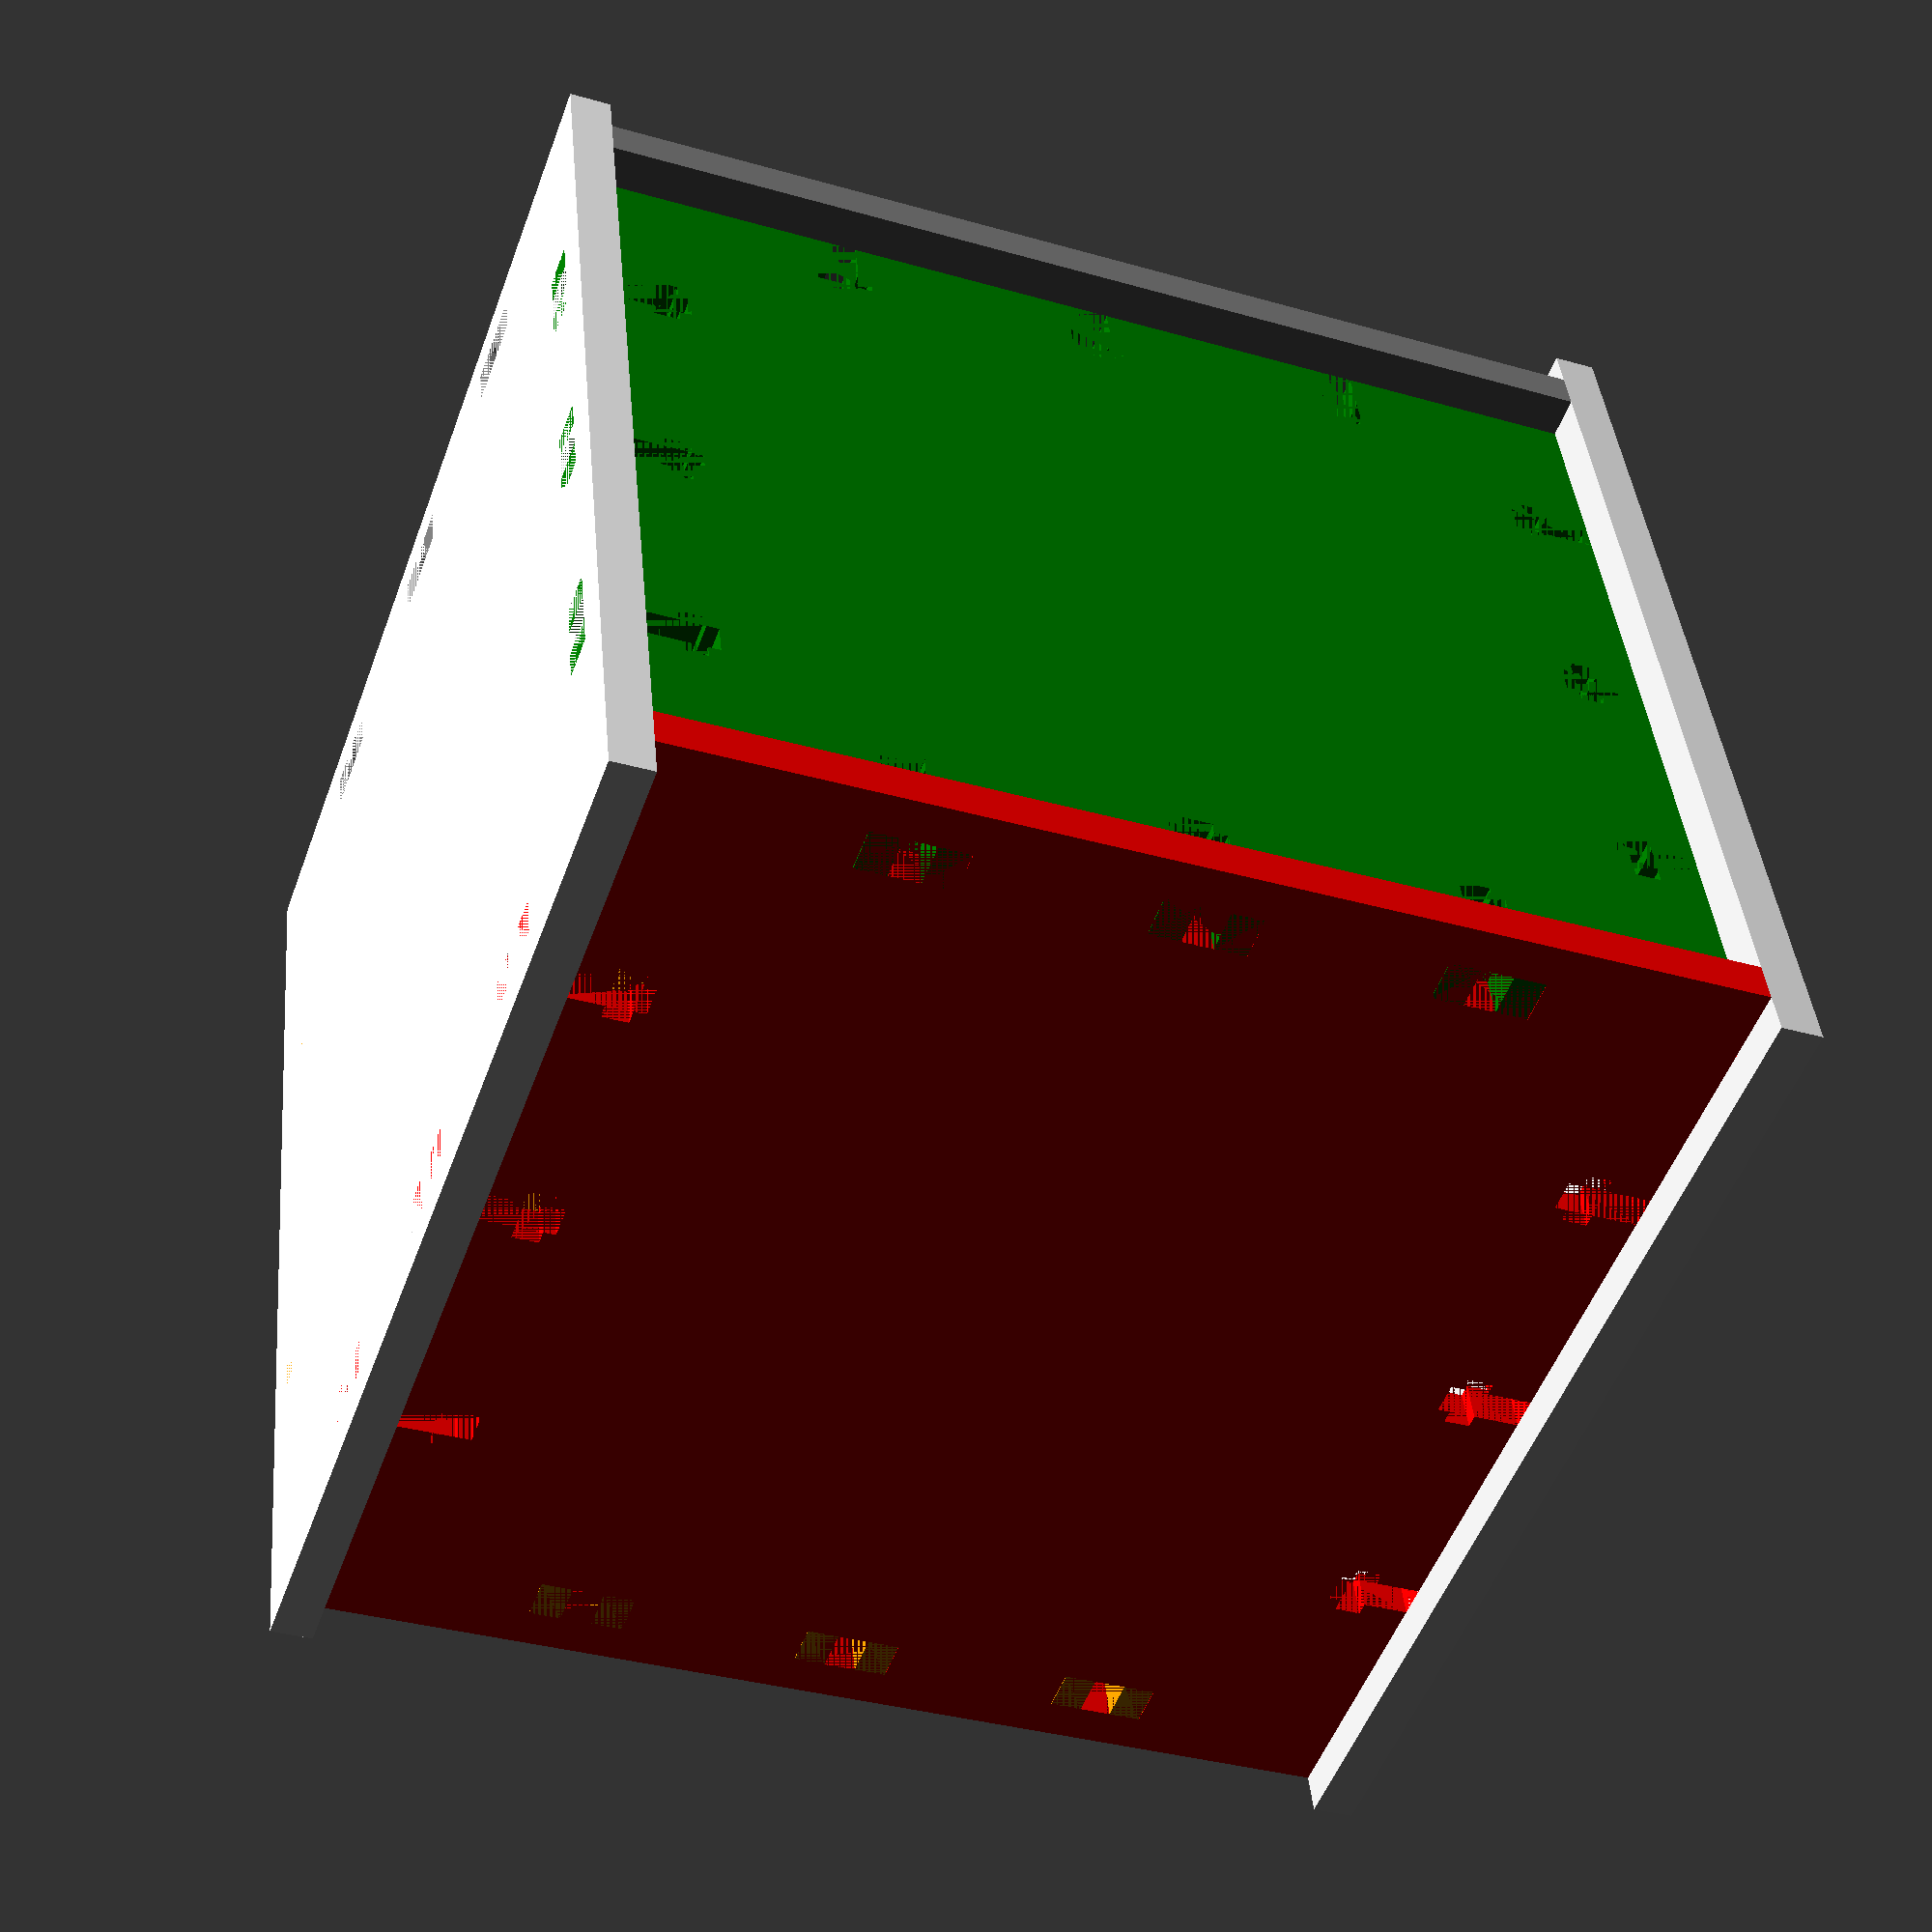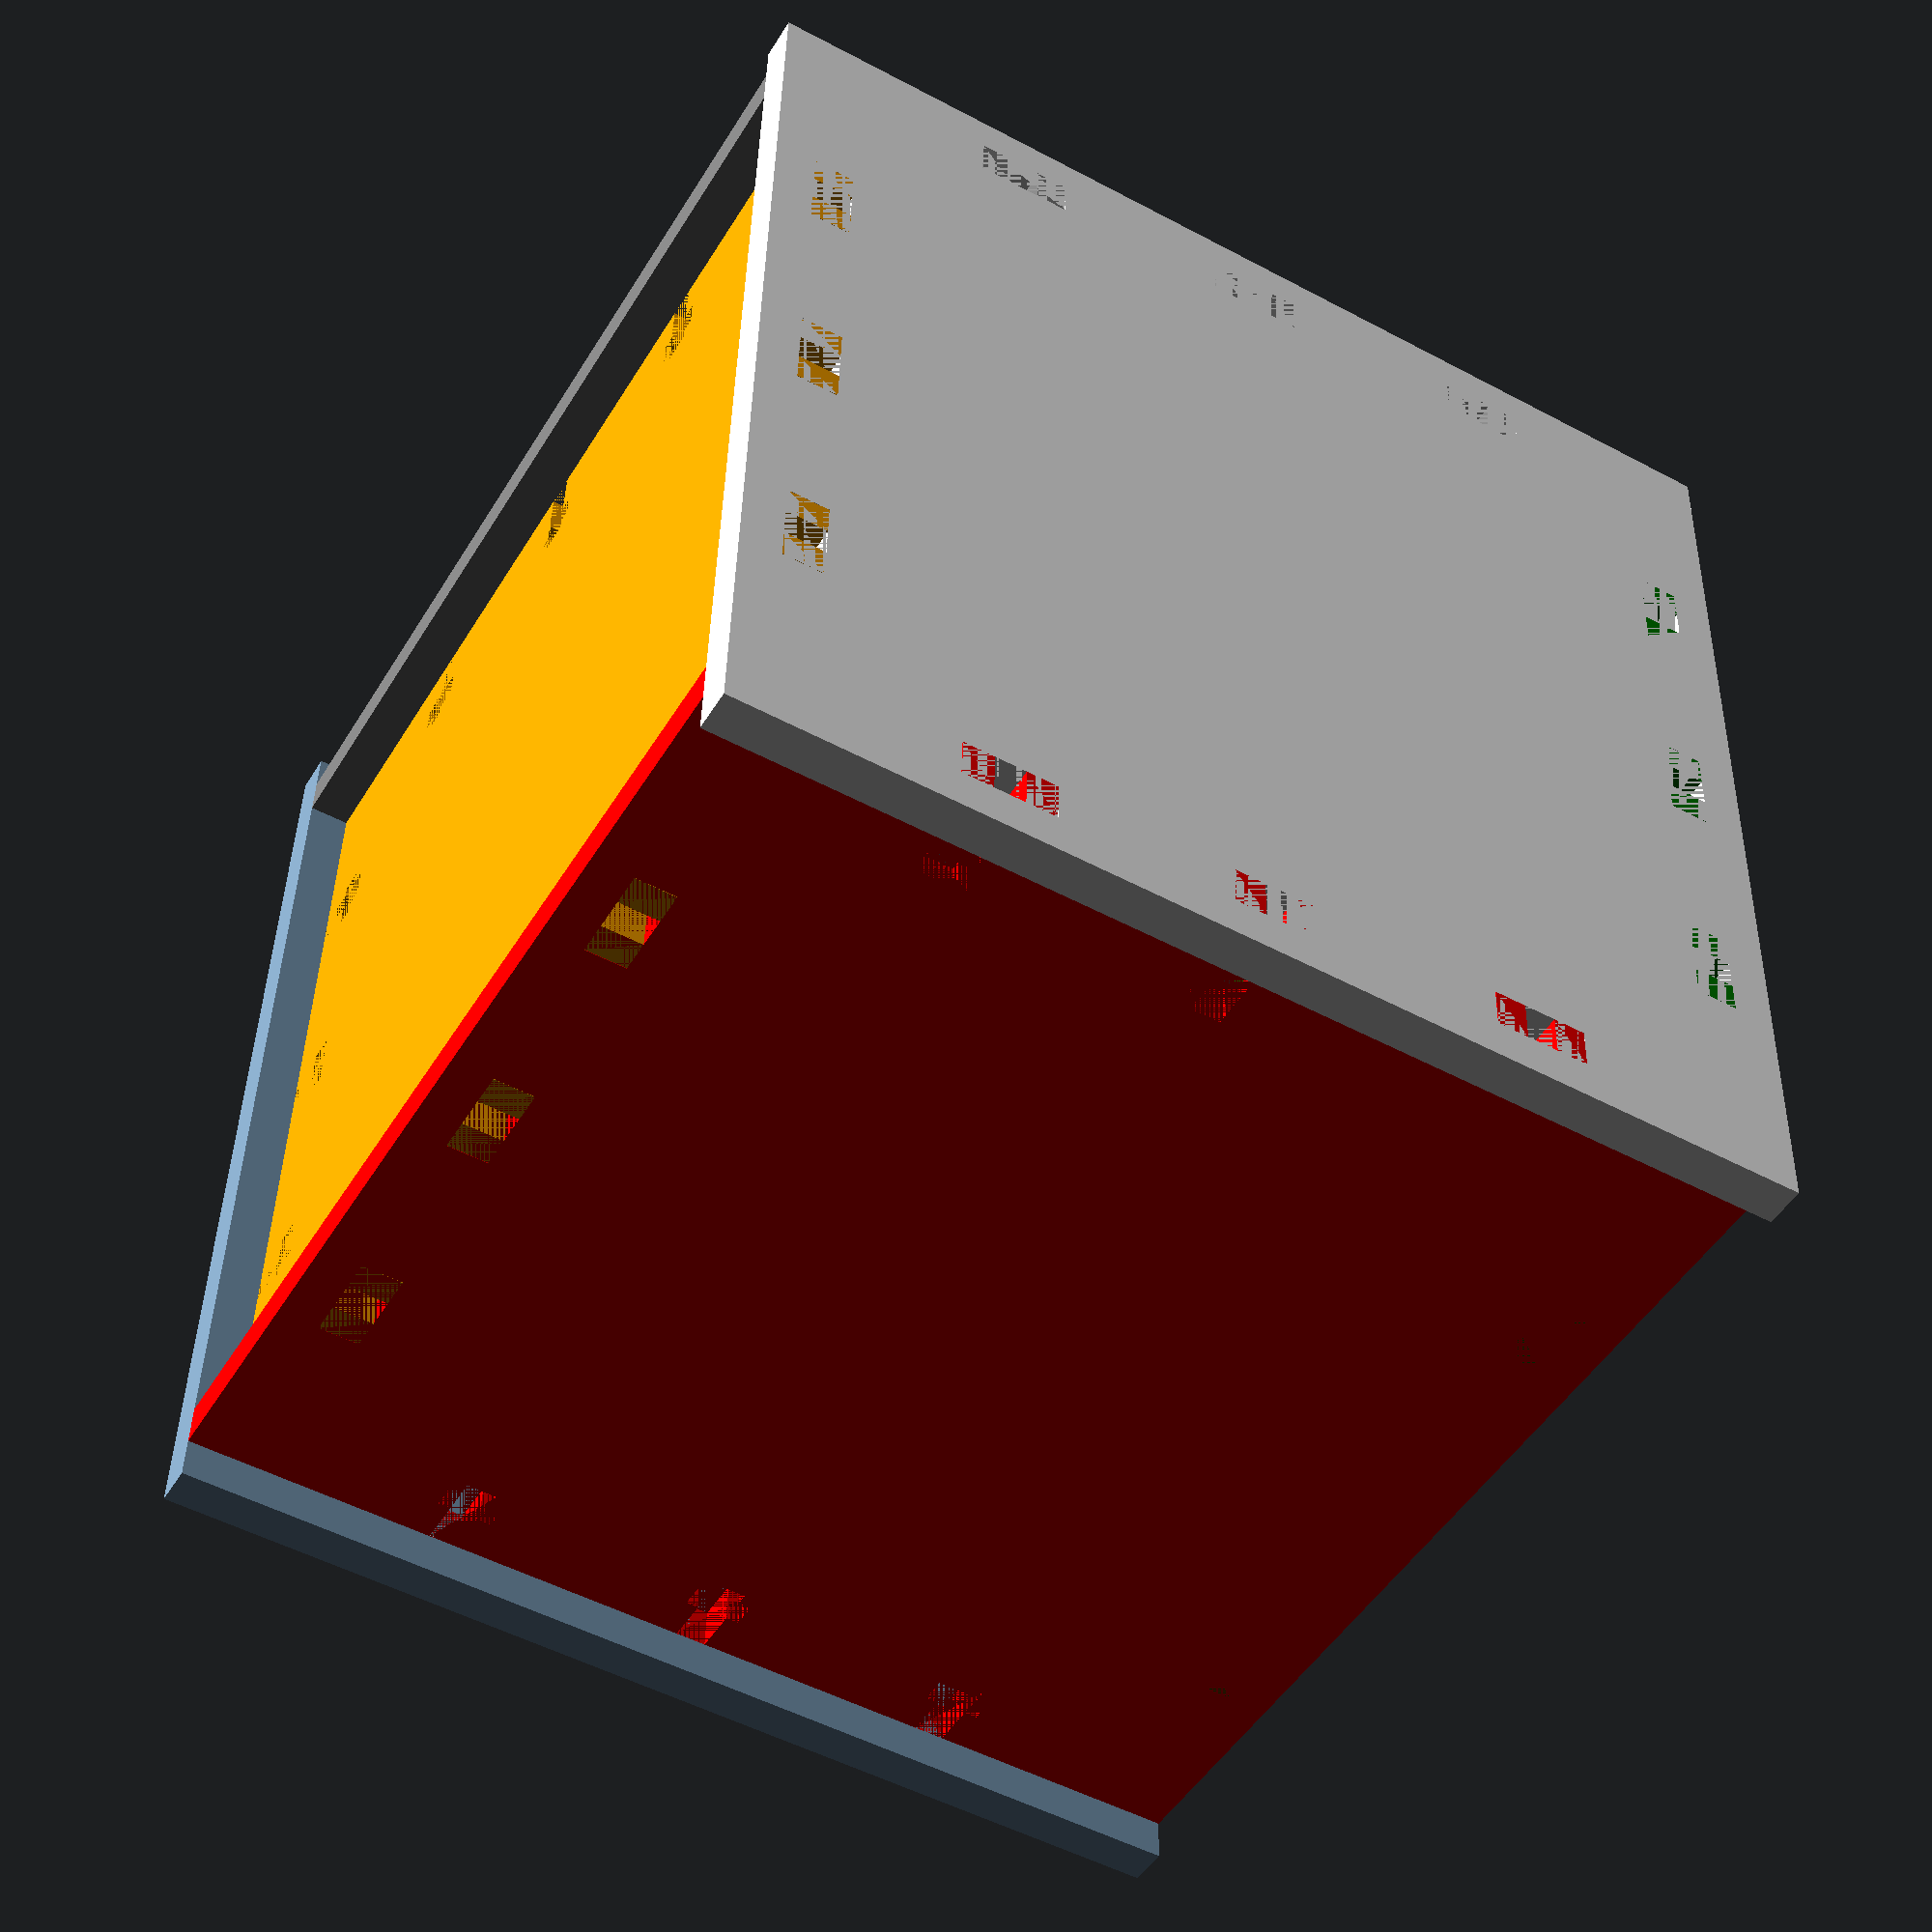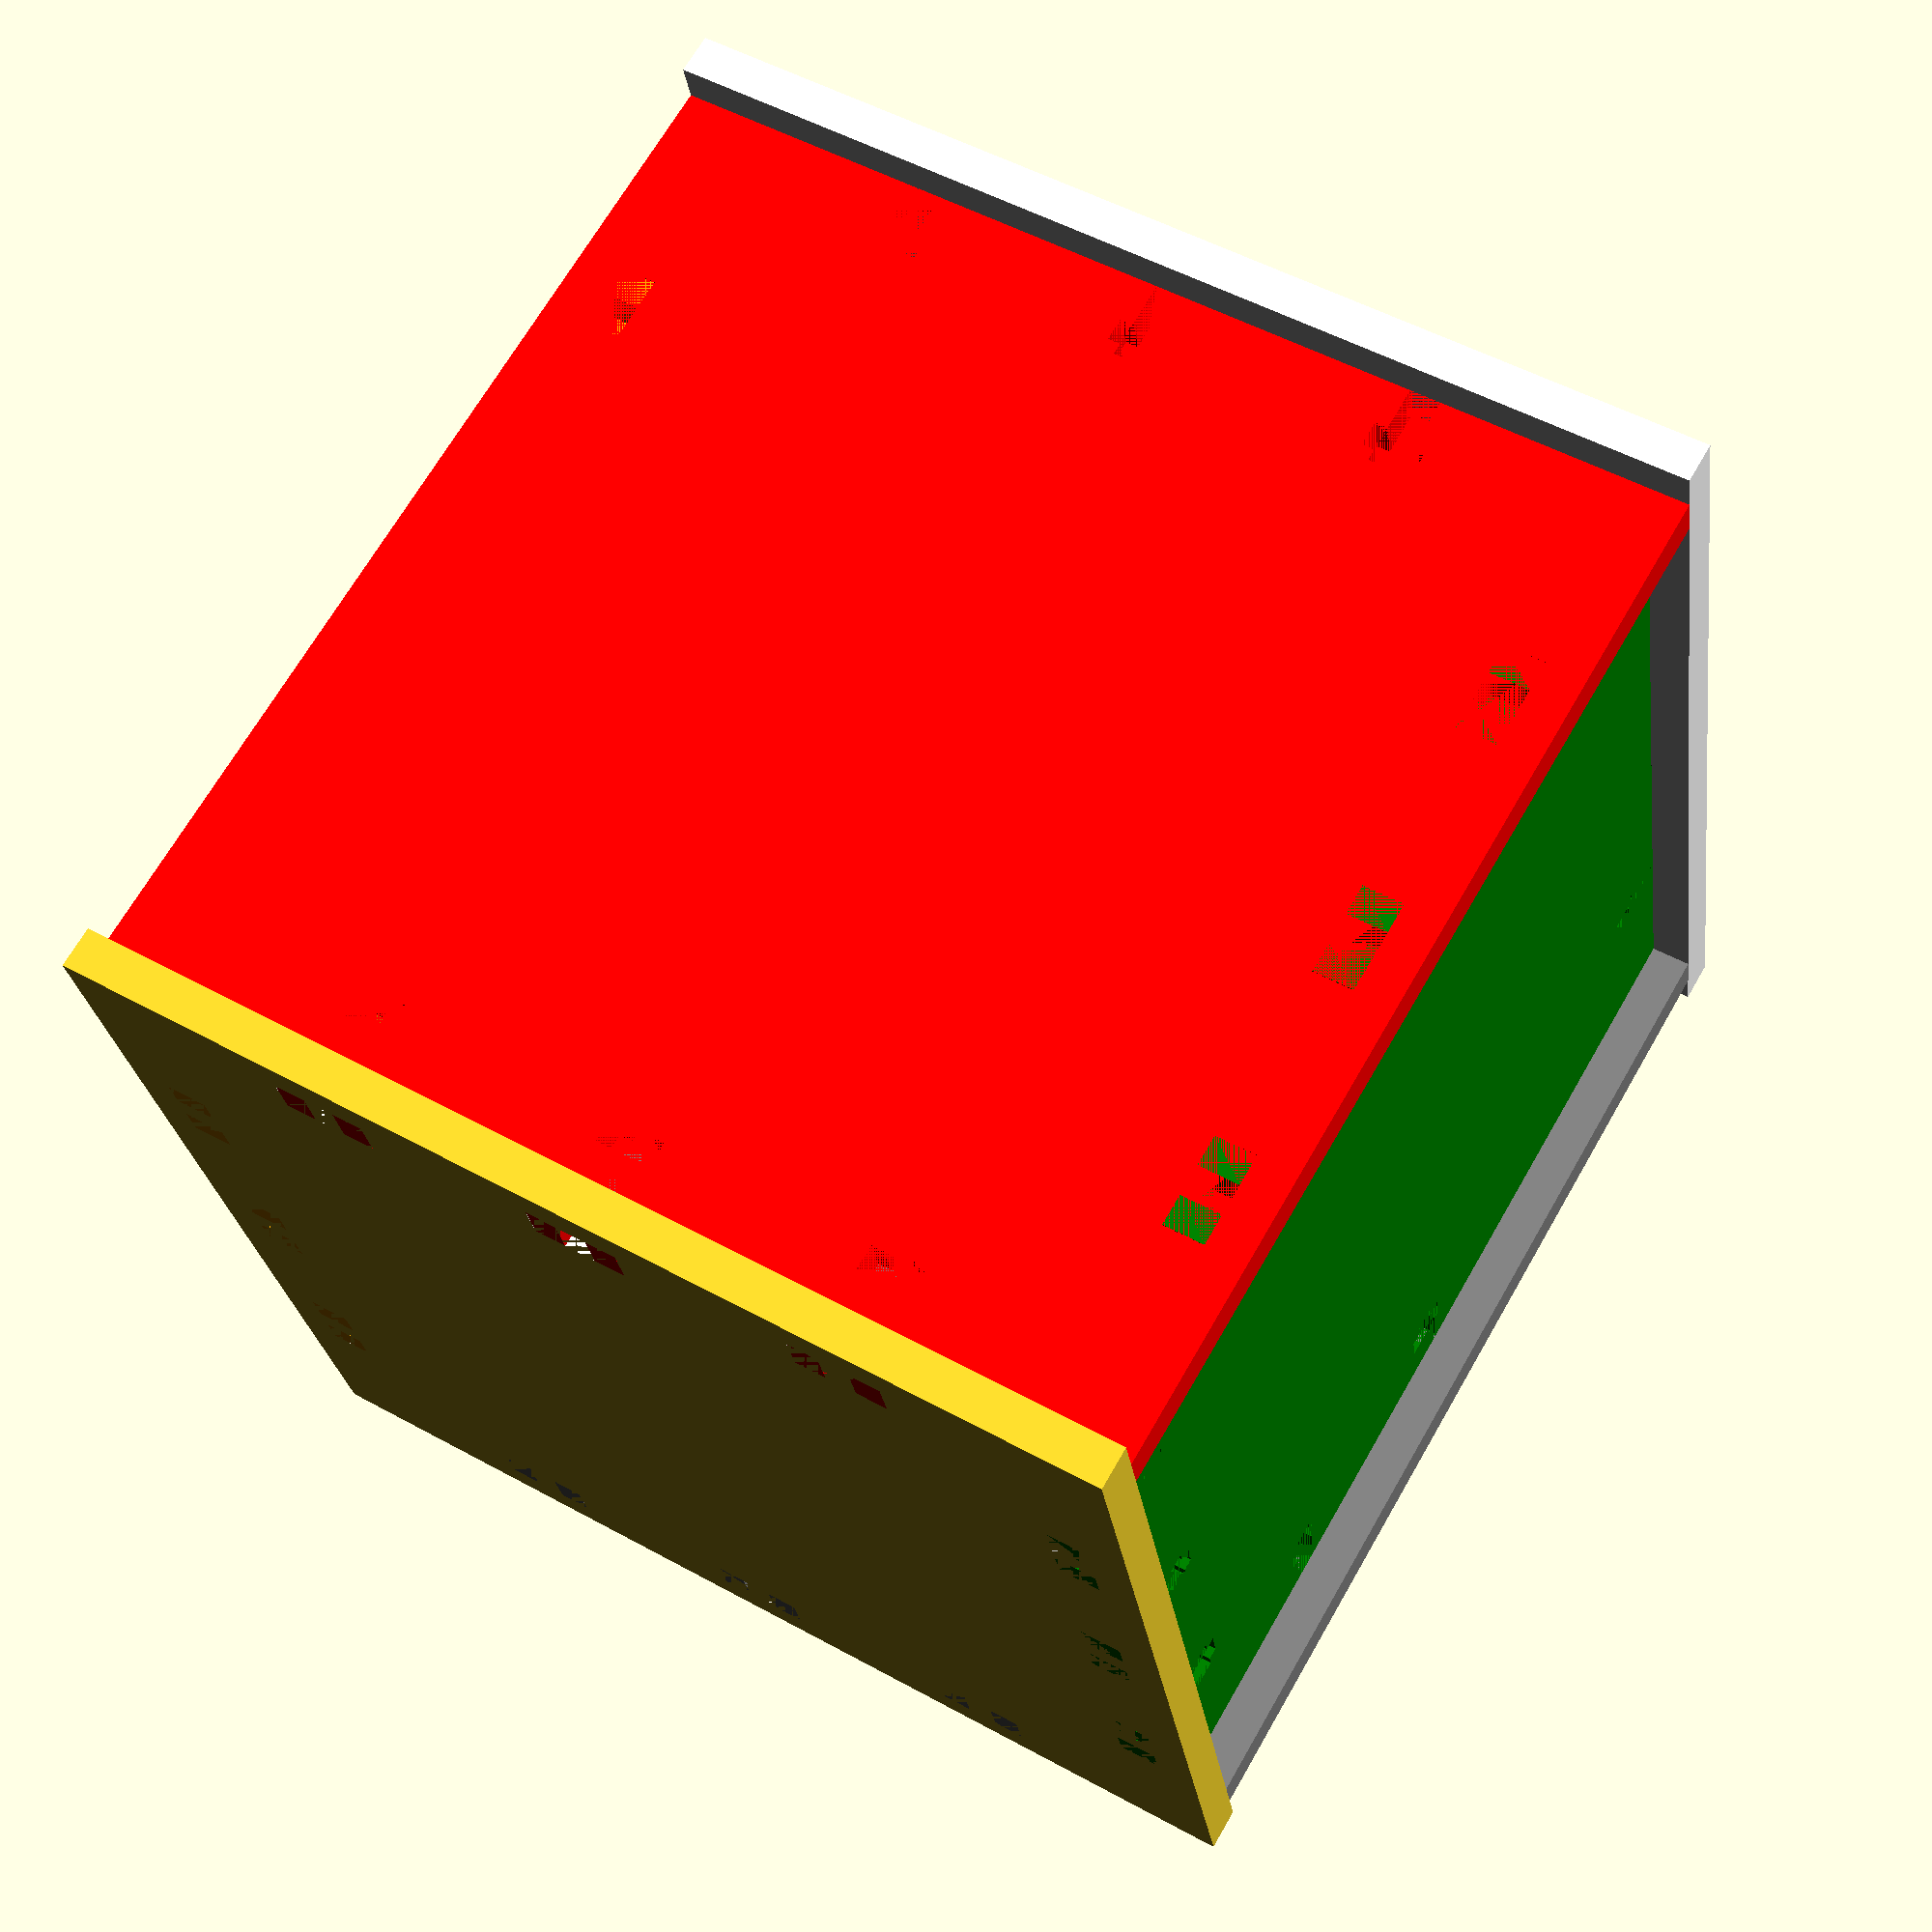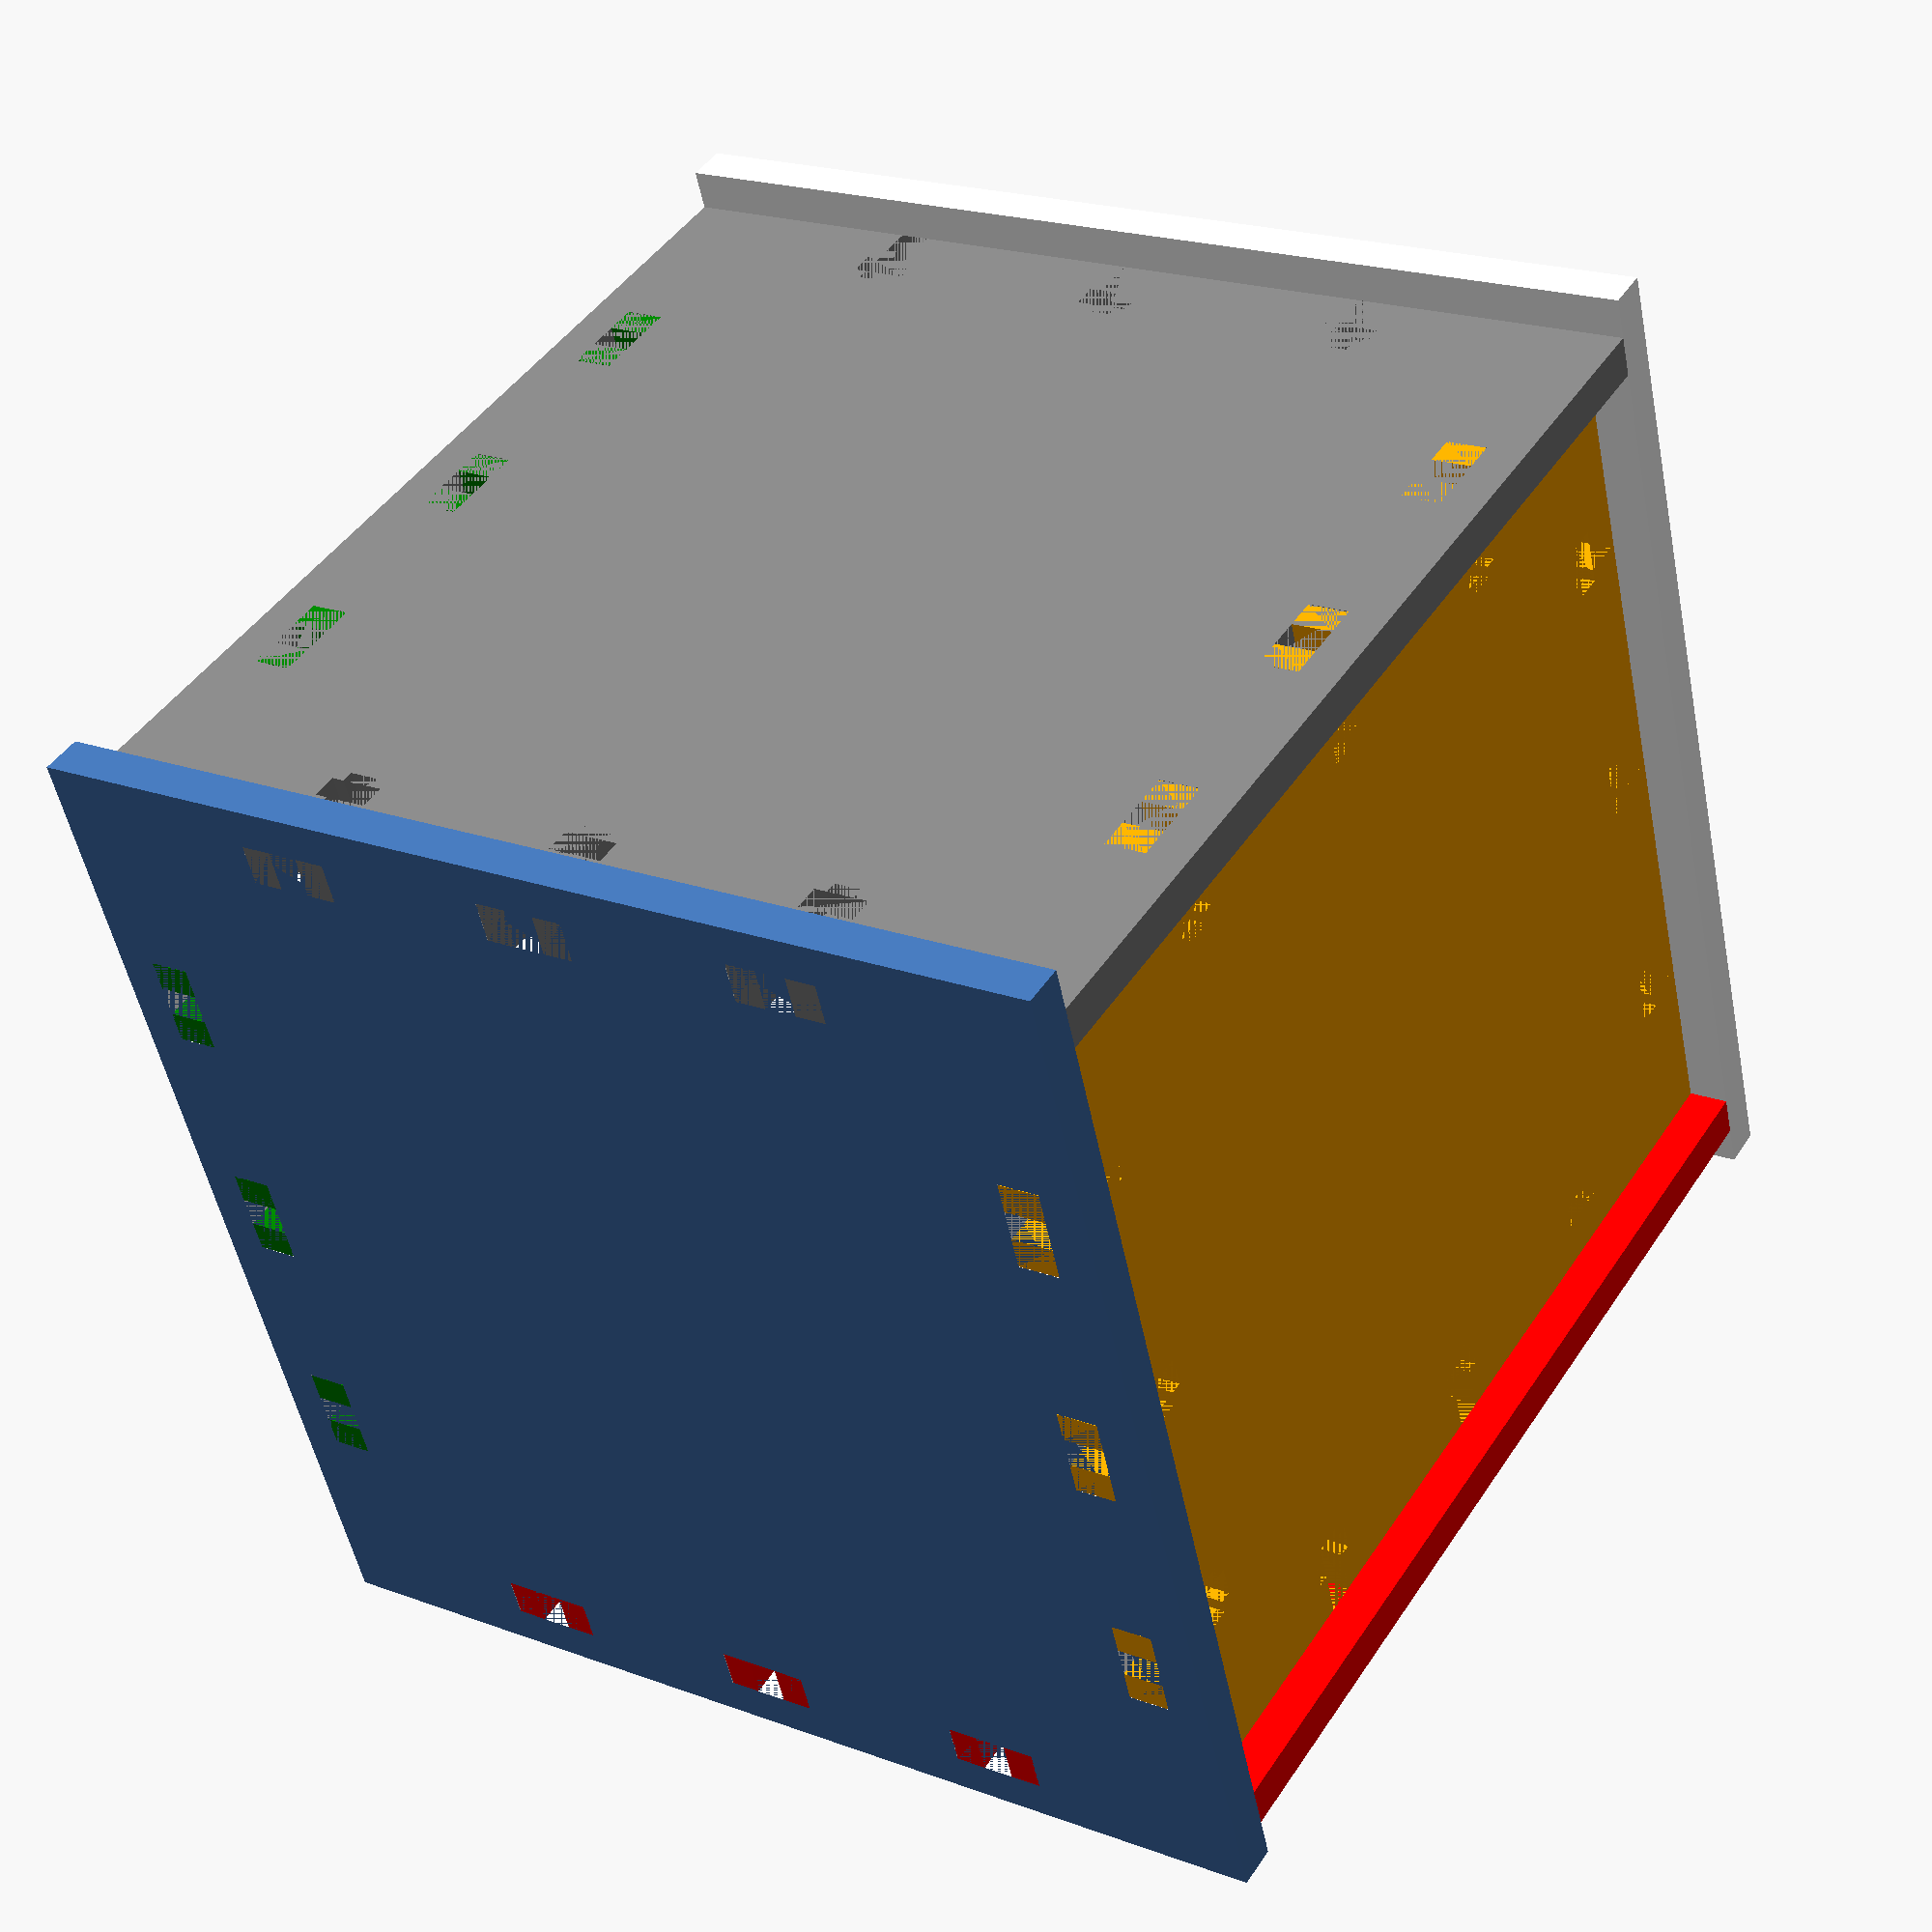
<openscad>
///////////////////////////////////////////
// Copyright 2013 Ross Hendrickson
// BSD - License
// v0.08.03.13
/////////////////////////////////////////

///////////////////////////////////////////
//
// Customizer Variables
//
/////////////////////////////////////////

// The dimensions of the size of the object you want to have inside
internal_x = 100;
internal_y = 100;
internal_z = 100;

// How thick your material is to cut, or how thick of walls you want to print
material_z = 4;

// Measure whatever screws you want to use with whatever nuts and set it accordingly
screw_outside_diameter = 3;
screw_length = 12;

nut_outside_diameter = 5.5;
nut_height = 2.5;

// Related to the anchors themselves
// Anchor Count determines how many anchoring points there will be along a face
anchor_count = 3; 
// Determines how wide the teeth are that will be pushed into the opposing face
tooth_width = 3;
// Determines where the nut will rest, based on a percentage
channel_position =70; // [0:100]

//Select what part you want to export - make your own build plates
part = "assembled"; // [assembled:Assembled, bottom:Bottom, top:Top, west:West Wall, east:East Wall, north:North Wall, south:South Wall]

// preview[view:south, tilt:top diagonal]
print_part();

module print_part() {
	if (part == "bottom") {
		bottom();
	} else if (part == "top") {
		top();
	} else if (part == "west") {
		west_wall();
	}else if (part == "east") {
		east_wall();
	 }else if (part == "north") {
		north_wall();
	 }else if (part == "south") {
		south_wall();
	 }else if (part == "assembled") {
		assembled();
	 }else {
		print_me();
	}
}

///////////////////////////////////////////
//
// Internal Variables - Not customizable
//
/////////////////////////////////////////
material_thickness = material_z;

wall_height = internal_z;
north_buffer = 0;

a_c = anchor_count;

mill_space = 60;
board_x = internal_x;
board_y = internal_y;
board_z = internal_z;

main_buffer = 0;
main_x = board_x + material_thickness + main_buffer;
main_y = board_y + material_thickness + main_buffer/2;
main_z = material_thickness;

fn = 40;

///////////////////////////////////////////
//
// Basic Case design
//
// print_me() - an attempt to make a plate
// mill_me() - will take the plate and make a projection
// assemble() - will assemble the box for preview
/////////////////////////////////////////

module east_wall()
{
	//east_x = main_x + 6.6; //- harbor_offset * 2 - (material_thickness * 4) ;
	offset = (harbor_offset * 2) + (material_thickness * 2);
	east_x = main_x - offset;
	east_y = wall_height;

	pylons = [a_c,a_c,a_c,a_c]; 
	types = [1,1,1,1];
	
	offsets = [offset, offset,offset, offset];
	offcenters = [0,0,0,0];
	
	generate_cube([east_x,east_y,main_z], true, pylons, types, offsets, 	offcenters);
}

module north_wall()
{
	pylons = [a_c,a_c,a_c,a_c]; 
	types = [1,0,1,0];
	offset = (harbor_offset * 2) + (material_thickness * 2);
	offsets = [0, 0, 0, 0];

	south_x = main_x;
	south_y = wall_height;
	
	generate_cube([main_x, wall_height, material_thickness], true, pylons, types, offsets);
}

module top()
{
	
	pylons = [a_c,a_c,a_c,a_c]; 
	types = [0,0,0,0];

	top_x = main_x;
	top_y = main_y;

	generate_cube([top_x,top_y,main_z], true, pylons, types);
}



module bottom()
{

	pylons = [a_c,a_c,a_c,a_c]; 
	types = [0,0,0,0];

	below_z = 7;
	above_z = 11;
	generate_cube([main_x,main_y,main_z], true, pylons, types);
}

module south_wall()
{
	pylons = [a_c,a_c,a_c,a_c]; 
	types = [1,0,1,0];

	south_x = main_x;
	south_y = wall_height;

	generate_cube([south_x,south_y,main_z], true, pylons, types);

}

module west_wall()
{

	east_wall();
}



module assembled() 
{
	translate([0,0,-wall_height/2])
	bottom();

	color("green") 
	//translate([0,harbor_offset/2,0])
	mirror([0,0,1])
	translate([main_x/2 -material_thickness/2 - harbor_offset,0, -material_thickness/2])
	rotate([90,0,-90])
	east_wall();

	color("orange")
	//translate([0,harbor_offset/2,0])
	mirror([1,0,0])
	mirror([0,0,1])
	translate([main_x/2 -material_thickness/2 - harbor_offset, 0, -material_thickness/2])
	rotate([90,0,-90])
	west_wall();

	color("grey")
	translate([0, main_y/2 - material_thickness/2 - harbor_offset, material_thickness/2])
	mirror([0,1,0])
	rotate([270,0,0])
	north_wall();

	color("red")
	translate([0, -(main_y/2 - material_thickness/2 - harbor_offset), material_thickness/2])
	rotate([90,0,0])
	south_wall();
	
	color("white")
	translate([0,0,wall_height/2 + material_thickness])
	top();


}

module mill_me()
{
	projection(cut = true){
	bottom();
	
	translate([mill_space,0,0])
	rotate([0,0,90])
	east_wall();

	mirror([1,0,0])
	translate([mill_space,0,0])
	rotate([0,0,90])
	east_wall();

	translate([0,-mill_space, 0])
	south_wall();

	translate([0,mill_space, 0])
	north_wall();

	translate([0, main_y/2 + wall_height + mill_space,0])
	top();
	}
	
}



module print_me()
{
	bottom();
	
	translate([mill_space,0,0])
	rotate([0,0,90])
	color("blue")
	east_wall();

	mirror([1,0,0])
	translate([mill_space,0,0])
	rotate([0,0,90])
	color("orange")
	east_wall();

	translate([0,-mill_space, 0])
	south_wall();

	translate([0,mill_space, 0])
	north_wall();

	translate([0, main_y/2 + wall_height + mill_space,0])
	top();

}


///////////////////////////////////////////
//
// Library modules
//
/////////////////////////////////////////

///////////////////////////////////////////////////////////
/// Copyright 2013 Ross Hendrickson
///
///  BSD License
///
/////////////////////////////////////////////////////////

//test();

///////////////////////////
//Customizer Variables
///////////////////////////

//////////Library Variables related to customizer///////////////
retain_screw_od = screw_outside_diameter;
retain_screw_height = screw_length;

retain_nut_od = nut_outside_diameter;
retain_nut_height = nut_height;
anchor_width = tooth_width;

//Position where the nut should be in the channel
channel_top = channel_position/100;
channel_bottom = 1 - channel_top;

////////////////////////////////
//Non-Customizer Variables
////////////////////////////////

//Related to anchors and harbors
buffer = 0.1;
anchor_target_width = material_z;
harbor_offset = material_z;
harbor_width = anchor_width*2 + retain_screw_od + buffer;

module test()
{
	//North, East, South, West
	pylons = [3,2,1,2];
	types = [1,0,1,0];
	offsets = [0,0,0,0];
	offcenters = [0,0,0,0];
	generate_cube([100,110,1], true, pylons, types, offsets, offcenters);	
}

module generate_negative_grid(dim, p, t, offsets = [0,0,0,0],  offcenters = [0,0,0,0])
{
	cube_x = dim[0];
	cube_y = dim[1];
	side_off = cube_y - cube_x;

	for ( i = [ 0 : 3 ] )
	{
		if ( t[i] == 1)
		{
		echo("POSITIVE:" ,p[i]);
		//North
		if ( i == 0)
		{
			echo("OFFCENTERS: ", offcenters[i]);
			translate([offcenters[i],0,0])
			generate_shafts(cube_x + offsets[0], cube_y, p[i]); 
		}
		
		//East
		if ( i == 1)
		{
			echo("OFFCENTERS: ", offcenters[i]);
			translate([-side_off/2,0,0])
			rotate([0,0,270])
			translate([offcenters[i],0,0])
			generate_shafts(cube_x + offsets[i], cube_y, p[i]); 
		}

		//South
		if ( i == 2)
		{
			echo("OFFCENTERS: ", offcenters[i]);
			mirror([0,1,0])
			translate([offcenters[i],0,0])
			generate_shafts(cube_x + offsets[i], cube_y, p[i]); 
		}

		//West
		if ( i == 3)
		{
			echo("OFFCENTERS: ", offcenters[i]);
			
			translate([side_off/2,0,0])
			mirror([1,0,0])
			rotate([0,0,-90])
			translate([offcenters[i],0,0])
			generate_shafts(cube_x + offsets[i], cube_y, p[i]); 
		}
		
	////////////////
		}else{
	////////////////
		echo("NEGATIVE", p[i]);
		//North
		if ( i == 0)
		{
			echo("OFFCENTERS: ", offcenters[i]);
			translate([offcenters[i],0,0])
			generate_harbors(cube_x + offsets[i], cube_y, p[i]); 
		}
		
		//East
		if ( i == 1)
		{
			echo("OFFCENTERS: ", offcenters[i]);
			
			translate([-side_off/2,0,0])
			rotate([0,0,270])
			translate([offcenters[i],0,0])
			generate_harbors(cube_x + offsets[i], cube_y, p[i]); 
		}

		//South
		if ( i == 2)
		{
			echo("OFFCENTERS: ", offcenters[i]);
			
			mirror([0,1,0])
			translate([offcenters[i],0,0])
			generate_harbors(cube_x + offsets[i], cube_y, p[i]); 
		}

		//West
		if ( i == 3)
		{
			echo("OFFCENTERS: ", offcenters[i]);
			translate([side_off/2,0,0])
			mirror([1,0,0])
			rotate([0,0,-90])
			translate([offcenters[i],0,0])
			generate_harbors(cube_x + offsets[i], cube_y, p[i]); 
		}

		}

	}

}


module generate_positive_grid(dim, p, t, offsets = [0,0,0,0], offcenters = [0,0,0,0])
{
	cube_x = dim[0];
	cube_y = dim[1];
	side_off = cube_y - cube_x;
	echo("OFFCENTERS_POSITIVE: ", offcenters);
	echo("OFFSETS", offsets);
	for ( i = [ 0 : 3 ] )
	{
		if ( t[i] == 1)
		{
		//North
		if ( i == 0)
		{
			translate([offcenters[i],0,0])
			generate_anchors(cube_x + offsets[0], cube_y, p[i]); 
			
		}
		
		//East
		if ( i == 1)
		{
			translate([-side_off/2,0,0])
			rotate([0,0,270])
			translate([offcenters[i],0,0])
			generate_anchors(cube_x + offsets[i], cube_y, p[i]); 		
		}

		//South
		if ( i == 2)
		{
			mirror([0,1,0])
			translate([offcenters[i],0,0])
			generate_anchors(cube_x + offsets[i], cube_y, p[i]); 		
		}

		//West
		if ( i == 3)
		{
			translate([side_off/2,0,0])
			mirror([1,0,0])
			rotate([0,0,-90])
			translate([offcenters[i],0,0])
			generate_anchors(cube_x + offsets[i], cube_y, p[i]); 
		}
		}
	}

}

module generate_cube(dim, centered, points, types, offsets = [0,0,0,0], offcenters = [0,0,0,0])
{
	
	x = dim;
	y = dim;
	z = dim;

	if ( len(dim) > 1 )
	{
		assign( x = dim[0], y = dim[1], z = dim[2])
		{
			gen_cube(x , y, z, centered, points, types, offsets, offcenters);
		}
		
	}else{
		assign(x = dim, y = dim, z = dim)
		{
			gen_cube(x, y, z, centered,  points, types, offsets, offcenters);
		}
	}
	
	
}

module gen_cube(x, y , z, centered, points, types, offsets = [0,0,0,0], offcenters = [0,0,0,0] )
{
	union(){
	difference(){
	
	cube([x,y,z], center = centered);
	
	//difference out shafts
	//difference out harbor
		generate_negative_grid([x,y,z], points, types, offsets, offcenters);
	}
	//union anchors
		generate_positive_grid([x,y,z], points, types, offsets, offcenters);
	}
}


module generate_anchors(c_x, c_y, num)
{
	width = c_x / (num + 1);

	reset_y = (c_y/2);
	reset_x =  (width * (num-1))/2;

	if ( num > 0)
	{
	translate([-reset_x,reset_y,0])
	gen_anchor_span(c_x, c_y, num);
	}
}

module gen_anchor_span(c_x, c_y, num)
{
	width = c_x / (num + 1);
	
	number = num -1;
	for ( x = [0 : number ])
	{
		translate([ width * x,0,0])
		anchors();
	}
}




module generate_harbors(c_x, c_y, num){
	
	width = c_x / (num + 1);
	//if the harbor is going to go into a thicker target modify anchor_target_width
	reset_y = (c_y/2) - anchor_target_width/2 - harbor_offset;
	reset_x =  (width * (num-1))/2;

	if(num > 0)
	{
	translate([-reset_x,reset_y,0])
	gen_harbor_span(c_x, c_y, num);
	}
}

module gen_harbor_span(c_x, c_y, num){
	
	width = c_x / (num + 1);
	number = num -1;
	for ( x = [0 : number ])
	{
		translate([ width * x,0,0])
		harbor();
	}

}

module generate_shafts(c_x, c_y, num){

width = c_x / (num + 1);

	reset_y = (c_y/2);
	reset_x =  (width * (num-1))/2;

	translate([-reset_x,reset_y,0])
	if( num > 0)
	{

	
	gen_shaft_span(c_x, c_y, num);
	}

}

module gen_shaft_span(c_x, c_y, num){
	
	width = c_x / (num + 1);
	
	number = num -1;
	for ( x = [0 : number ])
	{
		translate([ width * x,0,0])
		shaft();
	}

}



module base(){

	cube([cube_x, cube_y, 4], center = true);
}

module generate_retaining_nut(c_x, c_y, p, t){

	for ( i = [ 0 : 3 ] )
	{
		if ( t[i] == 1)
		{
		echo("POSITIVE:" ,p[i]);

		generate_pylons(c_x, c_y, p[i]);
		
		}else{
		echo("NEGATIVE", p[i]);
		}

	}

}

module fake_pylon()
{
	cube(pylon_width, center = true);
}



module anchors()
{
	y_off =  retain_screw_height/2 + anchor_target_width/2;
	translate([0,- retain_screw_height/2,0])
	union(){
	
	translate([retain_screw_od/2 + anchor_width/2, y_off, 0])
	color("Red")
	cube([anchor_width, anchor_target_width, material_z], center = true);
	
	translate([-(retain_screw_od/2 + anchor_width/2), y_off, 0])
	color("Orange")
	cube([anchor_width, anchor_target_width, material_z], center = true);
	}
}

module shaft(){

	translate([0, - (retain_screw_height - anchor_target_width)/2,0])
	union()
	{
	//nut trap
	translate([0, -((retain_screw_height - anchor_target_width )/2 - ((retain_screw_height - anchor_target_width ) * channel_bottom)), 0])
	cube([retain_nut_od, retain_nut_height, material_z], center = true);

	//main pillar
	color("Blue")
	cube([retain_screw_od, retain_screw_height - anchor_target_width, material_z], center = true);

	}
}

module pylon()
{
	union()
	{
	translate([0, - (retain_screw_height - anchor_target_width)/2,0])
	shaft();
	translate([0,- retain_screw_height/2,0])
	anchors();
	}
	
}

module harbor()
{
	color("White")
	cube([harbor_width, anchor_target_width, material_z], center = true);
}


module main()
{
	translate([0, cube_y + 5, 0])
	color("Brown")
	difference()
	{
	cube([cube_x, cube_y/1.25, anchor_target_width], center = true);
	translate([0, (cube_y/2) , 0]) 
	harbor();
	}
	
	union()
	{
	difference()
	{
	cube([cube_x,cube_y,material_z], center = true);
	translate([0,(cube_y/2),0])
	shaft();
	}

	translate([0,(cube_y/2),0])
	anchors();
	}
}





















</openscad>
<views>
elev=35.8 azim=345.0 roll=69.4 proj=p view=solid
elev=48.5 azim=1.4 roll=329.9 proj=p view=wireframe
elev=291.7 azim=188.7 roll=209.9 proj=p view=solid
elev=314.9 azim=13.3 roll=211.3 proj=p view=solid
</views>
